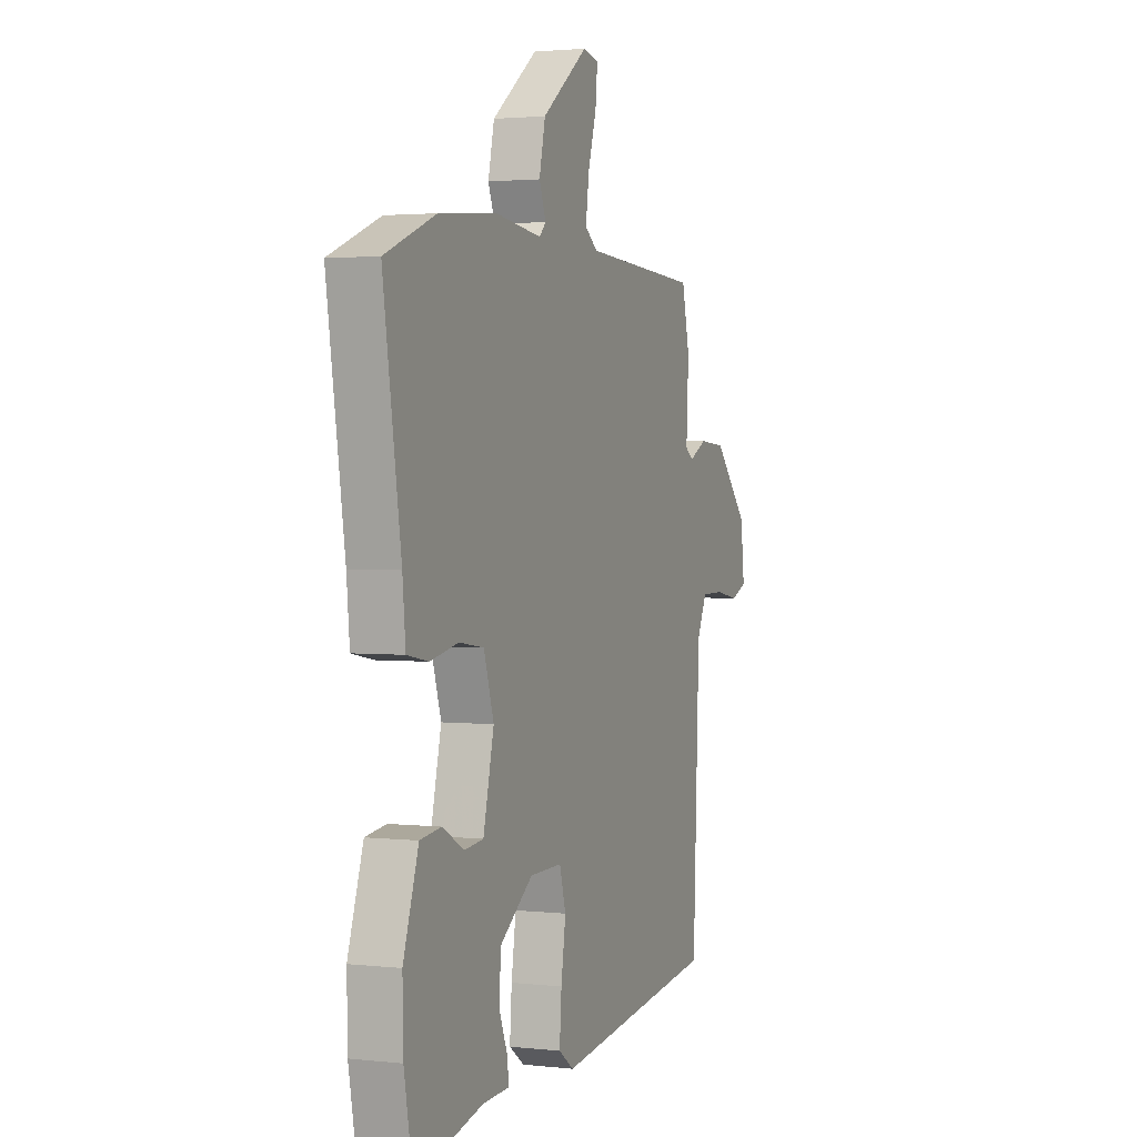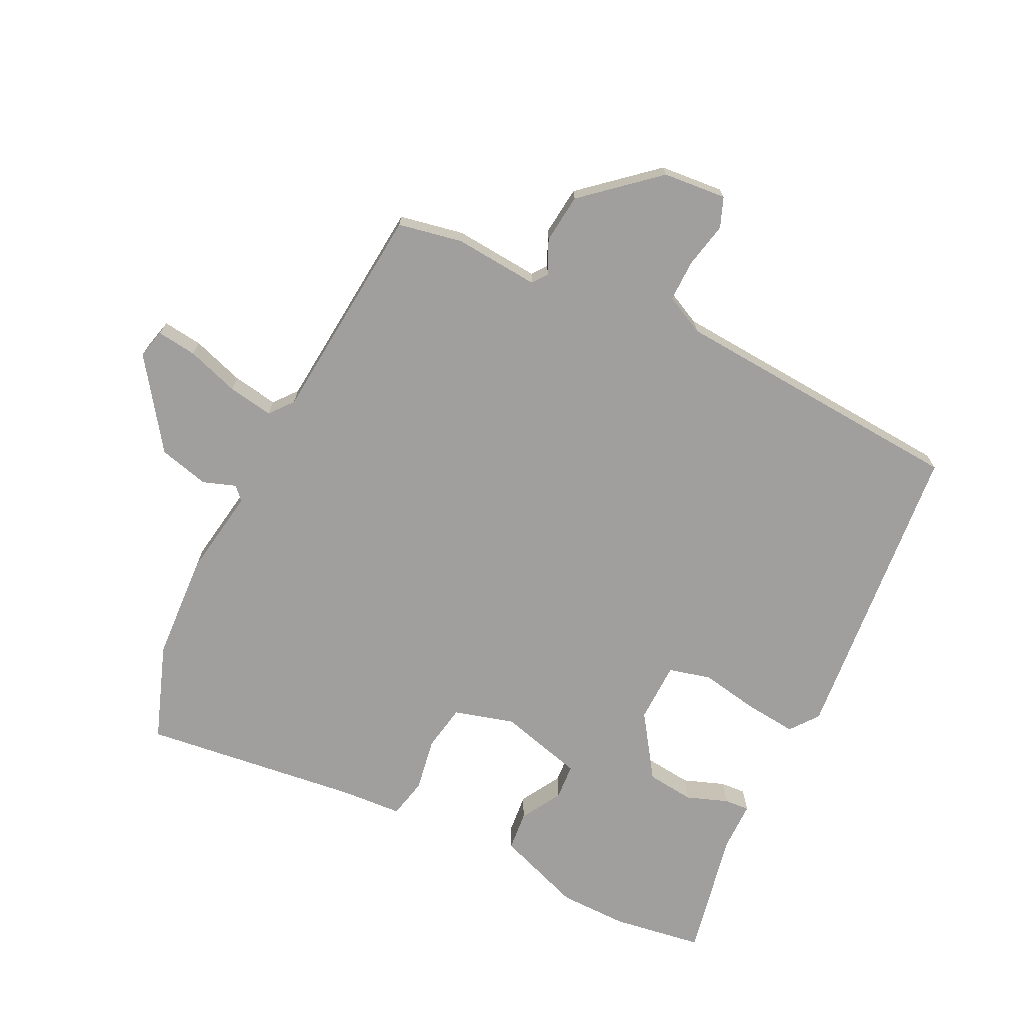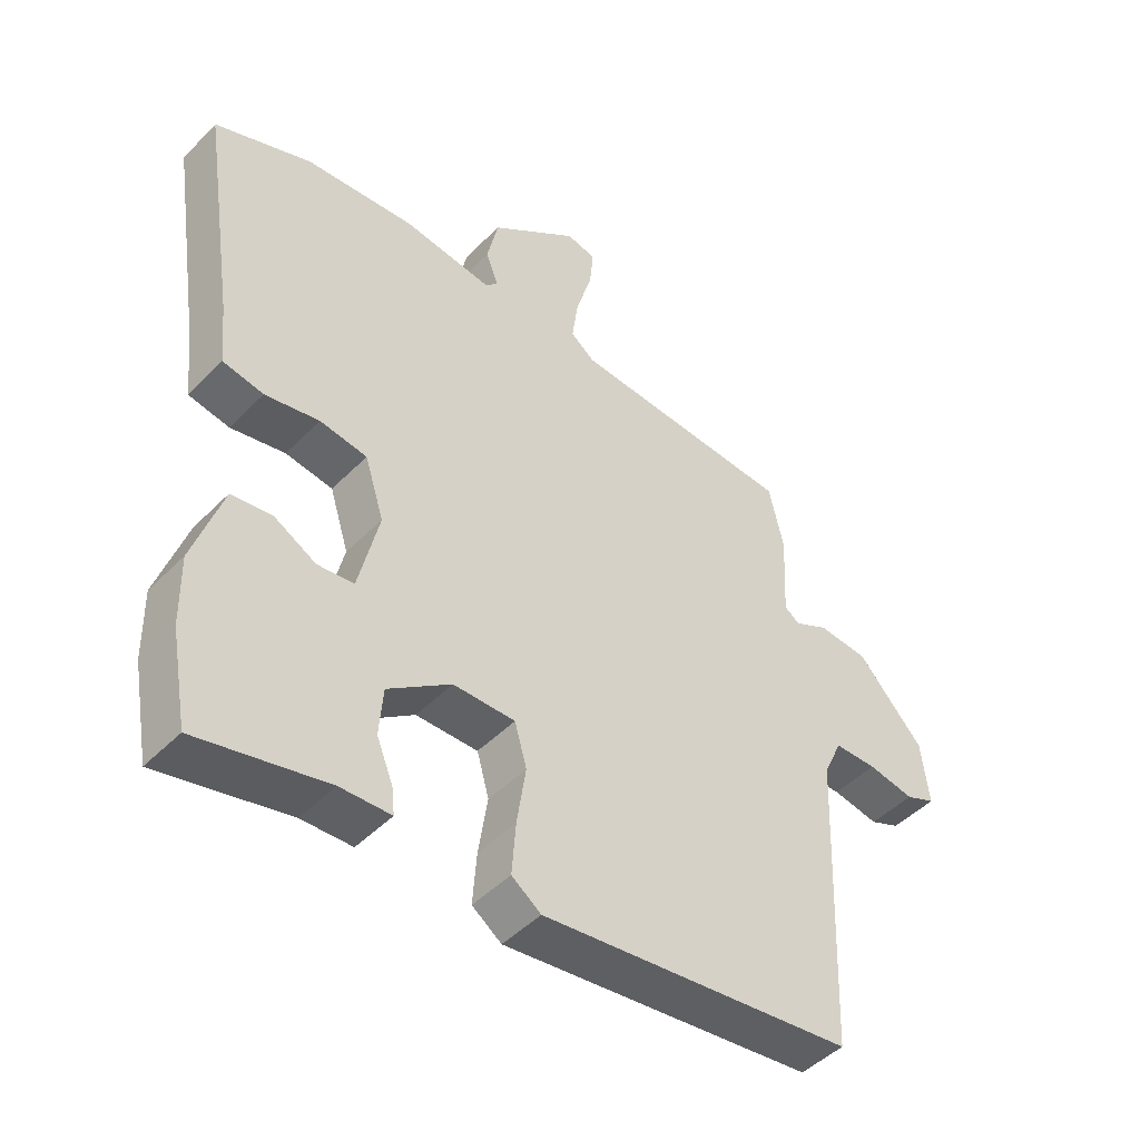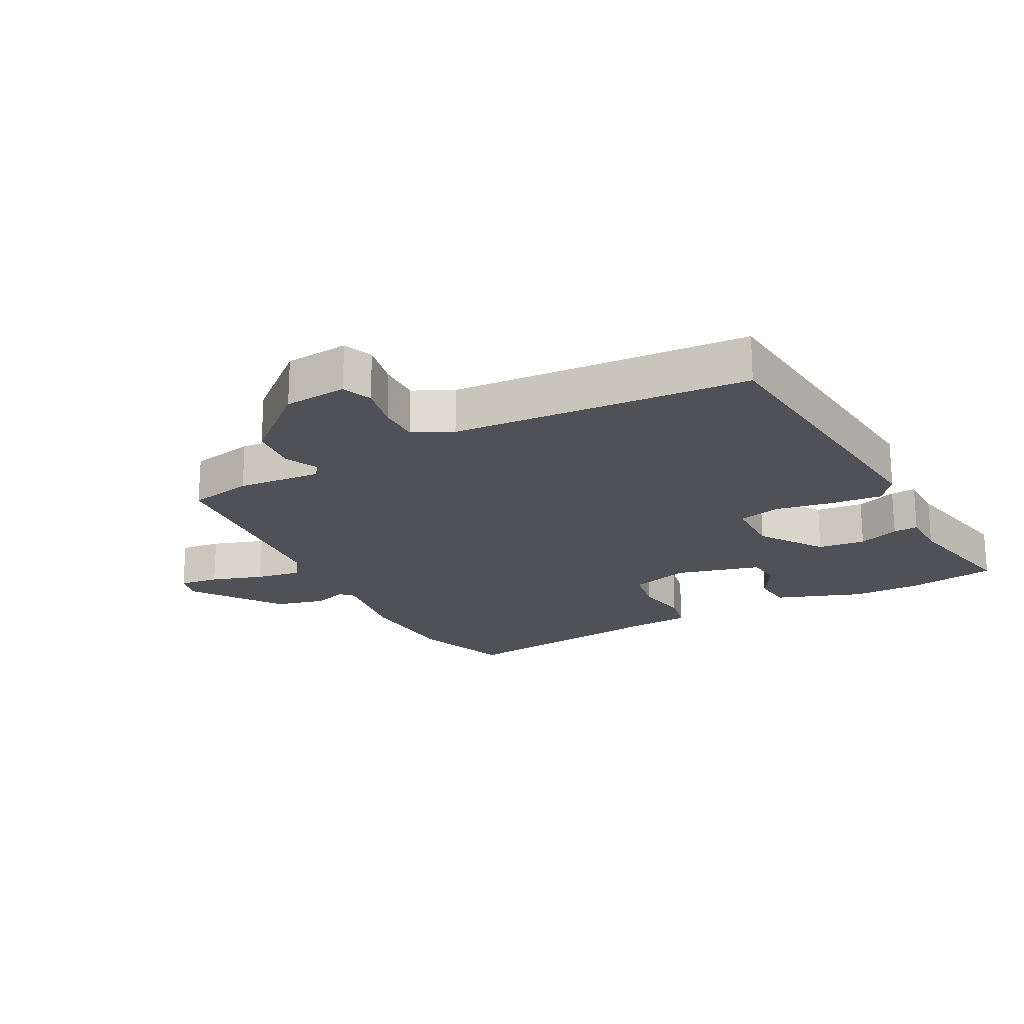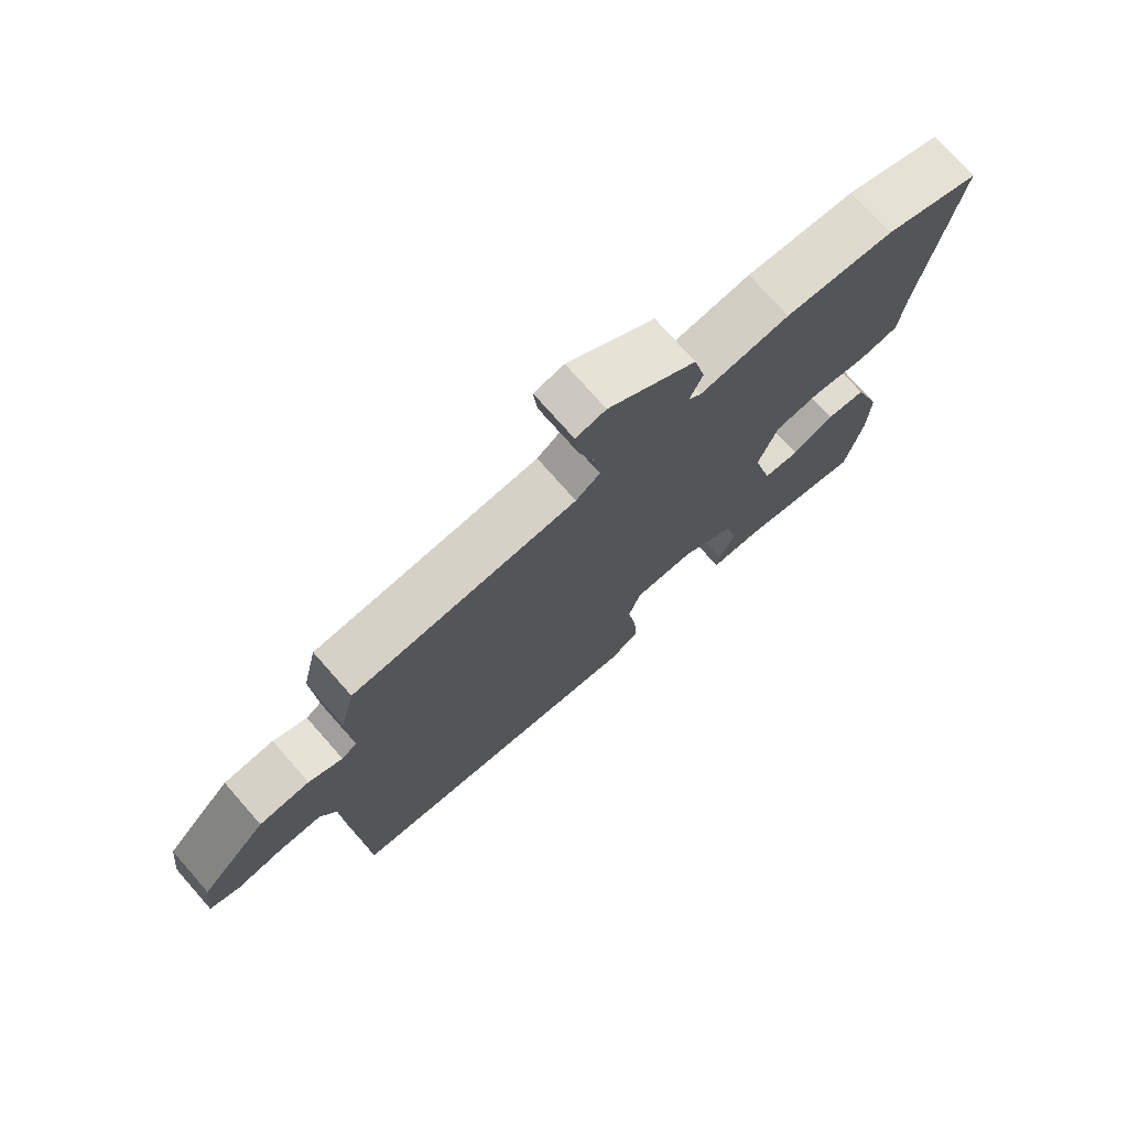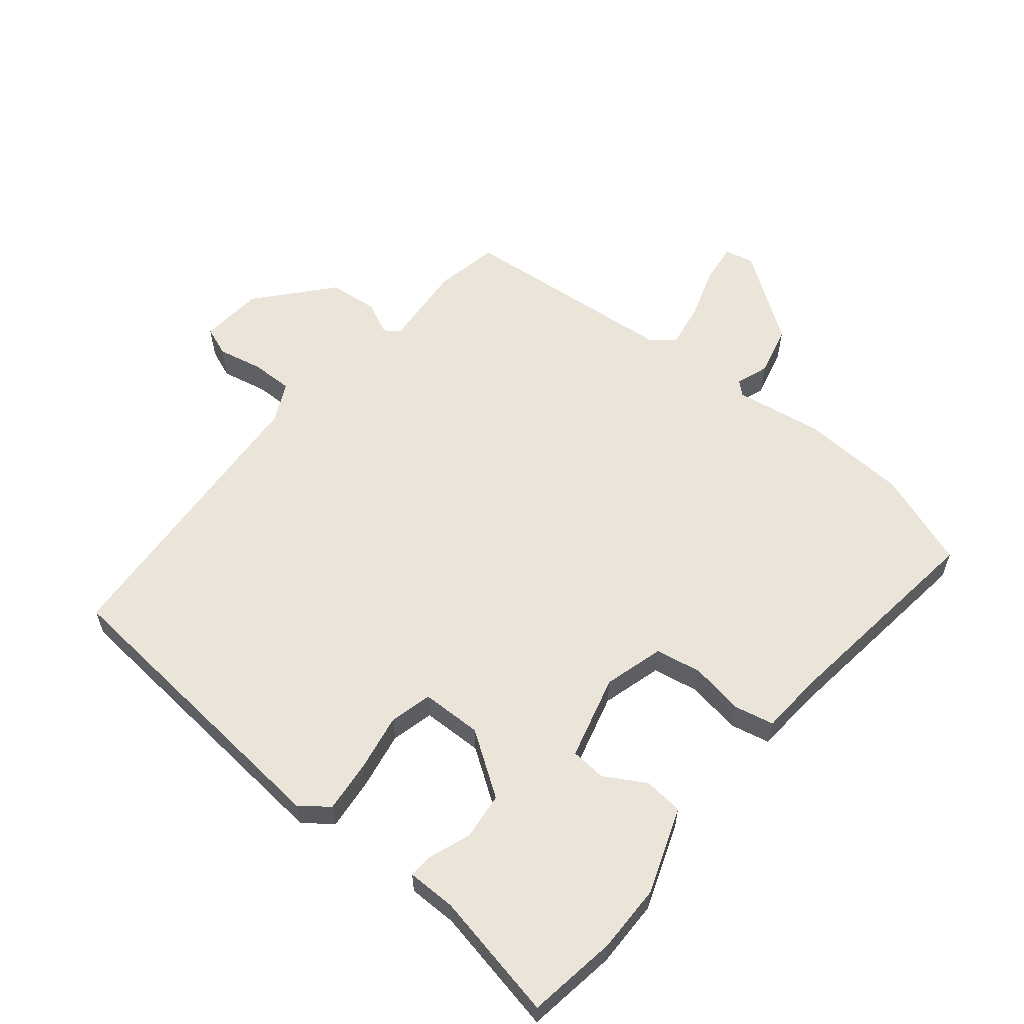
<metadata>
{"format":"obj","ext":"obj","renderer":"f3d","projection":"perspective","resolution":1024,"background":"white","views":[{"elev":2.2,"azim":-68.5,"up":"+Z"},{"elev":-71.4,"azim":62.2,"up":"+Y"},{"elev":-46.9,"azim":-41.4,"up":"+Z"},{"elev":-20.5,"azim":116.3,"up":"+Y"},{"elev":75.1,"azim":138.6,"up":"+Z"},{"elev":58.9,"azim":-142.4,"up":"+Y"}]}
</metadata>
<code>
v -0.565 0.07 0.474
v -0.413 0.07 0.534
v -0.242 0.07 0.549
v -0.101 0.07 0.531
v -0.081 0.07 0.551
v -0.101 0.07 0.603
v -0.083 0.07 0.684
v 0.055 0.07 0.788
v 0.102 0.07 0.778
v 0.096 0.07 0.714
v 0.071 0.07 0.63
v 0.061 0.07 0.557
v 0.099 0.07 0.528
v 0.451 0.07 0.507
v 0.474 0.07 0.405
v 0.467 0.07 0.269
v 0.491 0.07 0.252
v 0.544 0.07 0.279
v 0.623 0.07 0.273
v 0.727 0.07 0.16
v 0.739 0.07 0.059
v 0.692 0.07 0.039
v 0.619 0.07 0.052
v 0.552 0.07 0.051
v 0.523 0.07 -0.013
v 0.504 0.07 -0.488
v 0.013 0.07 -0.548
v -0.033 0.07 -0.515
v -0.027 0.07 -0.432
v -0.013 0.07 -0.339
v -0.032 0.07 -0.272
v -0.129 0.07 -0.273
v -0.228 0.07 -0.345
v -0.234 0.07 -0.421
v -0.208 0.07 -0.486
v -0.204 0.07 -0.526
v -0.283 0.07 -0.529
v -0.486 0.07 -0.576
v -0.512 0.07 -0.433
v -0.514 0.07 -0.324
v -0.468 0.07 -0.185
v -0.405 0.07 -0.177
v -0.339 0.07 -0.213
v -0.282 0.07 -0.207
v -0.25 0.07 -0.071
v -0.28 0.07 0.024
v -0.354 0.07 0.035
v -0.439 0.07 0.018
v -0.503 0.07 0.03
v -0.512 0.07 0.126
v -0.565 0 0.474
v -0.413 0 0.534
v -0.242 0 0.549
v -0.101 0 0.531
v -0.081 0 0.551
v -0.101 0 0.603
v -0.083 0 0.684
v 0.055 0 0.788
v 0.102 0 0.778
v 0.096 0 0.714
v 0.071 0 0.63
v 0.061 0 0.557
v 0.099 0 0.528
v 0.451 0 0.507
v 0.474 0 0.405
v 0.467 0 0.269
v 0.491 0 0.252
v 0.544 0 0.279
v 0.623 0 0.273
v 0.727 0 0.16
v 0.739 0 0.059
v 0.692 0 0.039
v 0.619 0 0.052
v 0.552 0 0.051
v 0.523 0 -0.013
v 0.504 0 -0.488
v 0.013 0 -0.548
v -0.033 0 -0.515
v -0.027 0 -0.432
v -0.013 0 -0.339
v -0.032 0 -0.272
v -0.129 0 -0.273
v -0.228 0 -0.345
v -0.234 0 -0.421
v -0.208 0 -0.486
v -0.204 0 -0.526
v -0.283 0 -0.529
v -0.486 0 -0.576
v -0.512 0 -0.433
v -0.514 0 -0.324
v -0.468 0 -0.185
v -0.405 0 -0.177
v -0.339 0 -0.213
v -0.282 0 -0.207
v -0.25 0 -0.071
v -0.28 0 0.024
v -0.354 0 0.035
v -0.439 0 0.018
v -0.503 0 0.03
v -0.512 0 0.126
f 47 48 49 50
f 46 47 50 1
f 40 41 42 43
f 40 43 44
f 37 38 39 40
f 37 40 44
f 34 35 36 37
f 33 34 37 44
f 32 33 44 45
f 27 28 29 30
f 25 26 27 30
f 24 25 30 31
f 20 21 22 23
f 20 23 24
f 17 18 19 20
f 17 20 24 31
f 13 14 15 16
f 13 16 17 31
f 8 9 10 11
f 8 11 12
f 5 6 7 8
f 5 8 12
f 4 5 12 13
f 46 1 2 3
f 46 3 4
f 31 32 45 46
f 4 13 31 46
f 100 99 98 97
f 51 100 97 96
f 93 92 91 90
f 94 93 90
f 90 89 88 87
f 94 90 87
f 87 86 85 84
f 94 87 84 83
f 95 94 83 82
f 80 79 78 77
f 80 77 76 75
f 81 80 75 74
f 73 72 71 70
f 74 73 70
f 70 69 68 67
f 81 74 70 67
f 66 65 64 63
f 81 67 66 63
f 61 60 59 58
f 62 61 58
f 58 57 56 55
f 62 58 55
f 63 62 55 54
f 53 52 51 96
f 54 53 96
f 96 95 82 81
f 96 81 63 54
f 1 51 52 2
f 2 52 53 3
f 3 53 54 4
f 4 54 55 5
f 5 55 56 6
f 6 56 57 7
f 7 57 58 8
f 8 58 59 9
f 9 59 60 10
f 10 60 61 11
f 11 61 62 12
f 12 62 63 13
f 13 63 64 14
f 14 64 65 15
f 15 65 66 16
f 16 66 67 17
f 17 67 68 18
f 18 68 69 19
f 19 69 70 20
f 20 70 71 21
f 21 71 72 22
f 22 72 73 23
f 23 73 74 24
f 24 74 75 25
f 25 75 76 26
f 26 76 77 27
f 27 77 78 28
f 28 78 79 29
f 29 79 80 30
f 30 80 81 31
f 31 81 82 32
f 32 82 83 33
f 33 83 84 34
f 34 84 85 35
f 35 85 86 36
f 36 86 87 37
f 37 87 88 38
f 38 88 89 39
f 39 89 90 40
f 40 90 91 41
f 41 91 92 42
f 42 92 93 43
f 43 93 94 44
f 44 94 95 45
f 45 95 96 46
f 46 96 97 47
f 47 97 98 48
f 48 98 99 49
f 49 99 100 50
f 50 100 51 1

</code>
